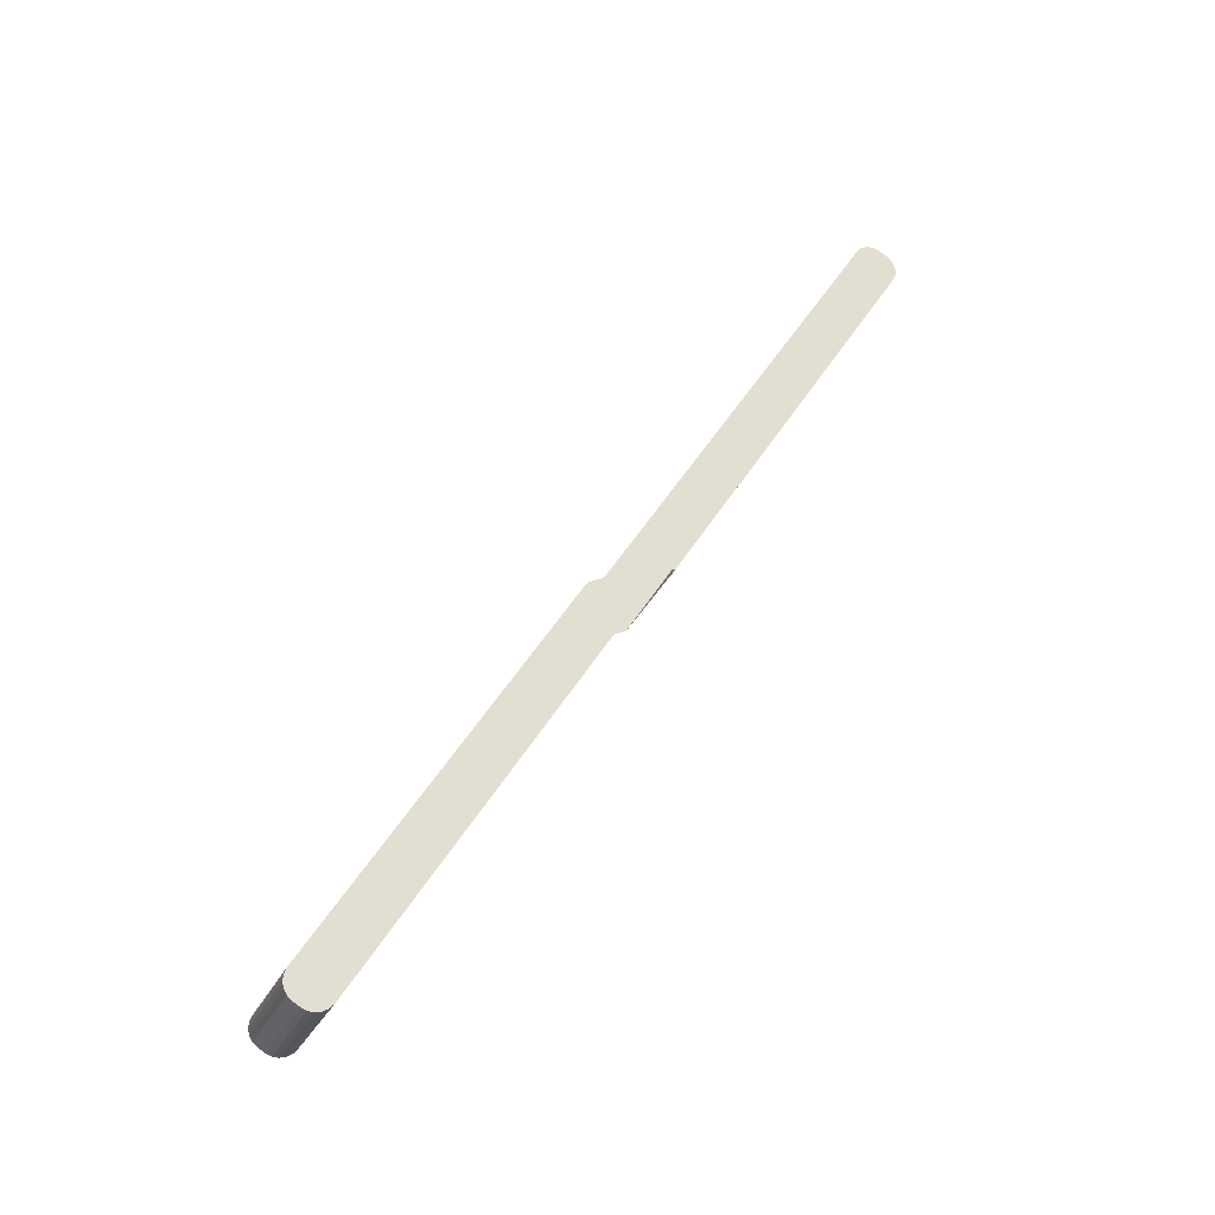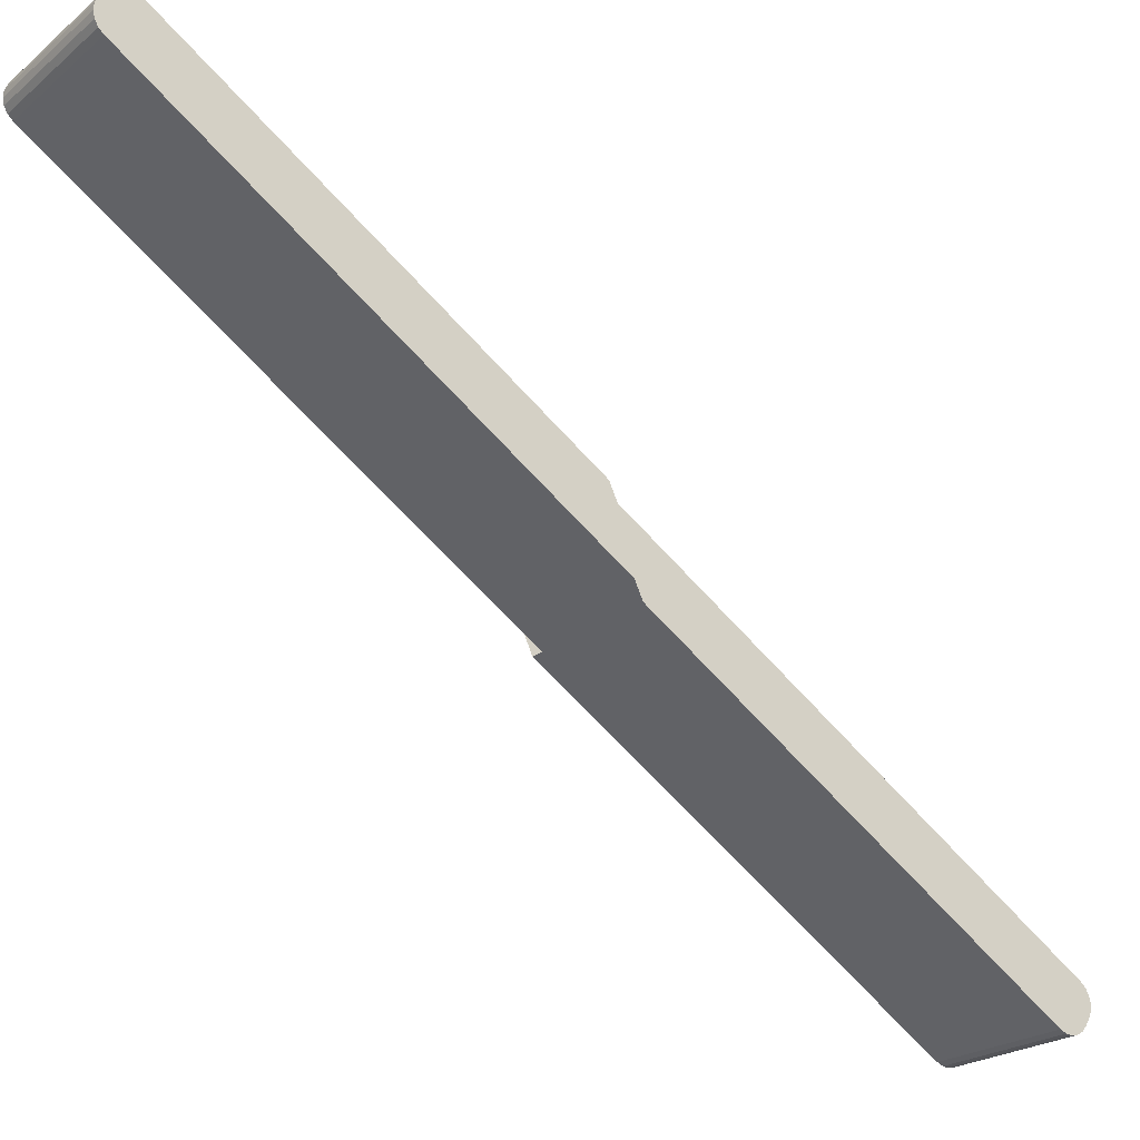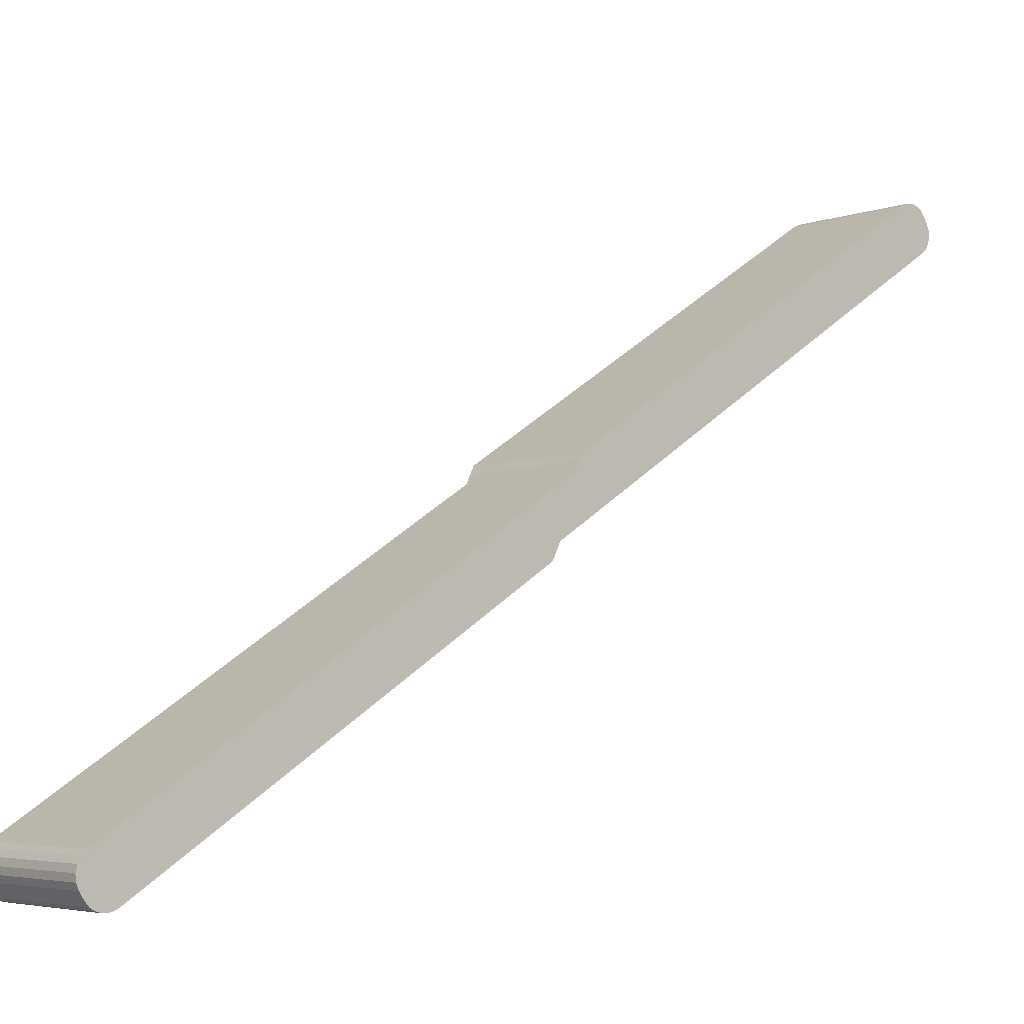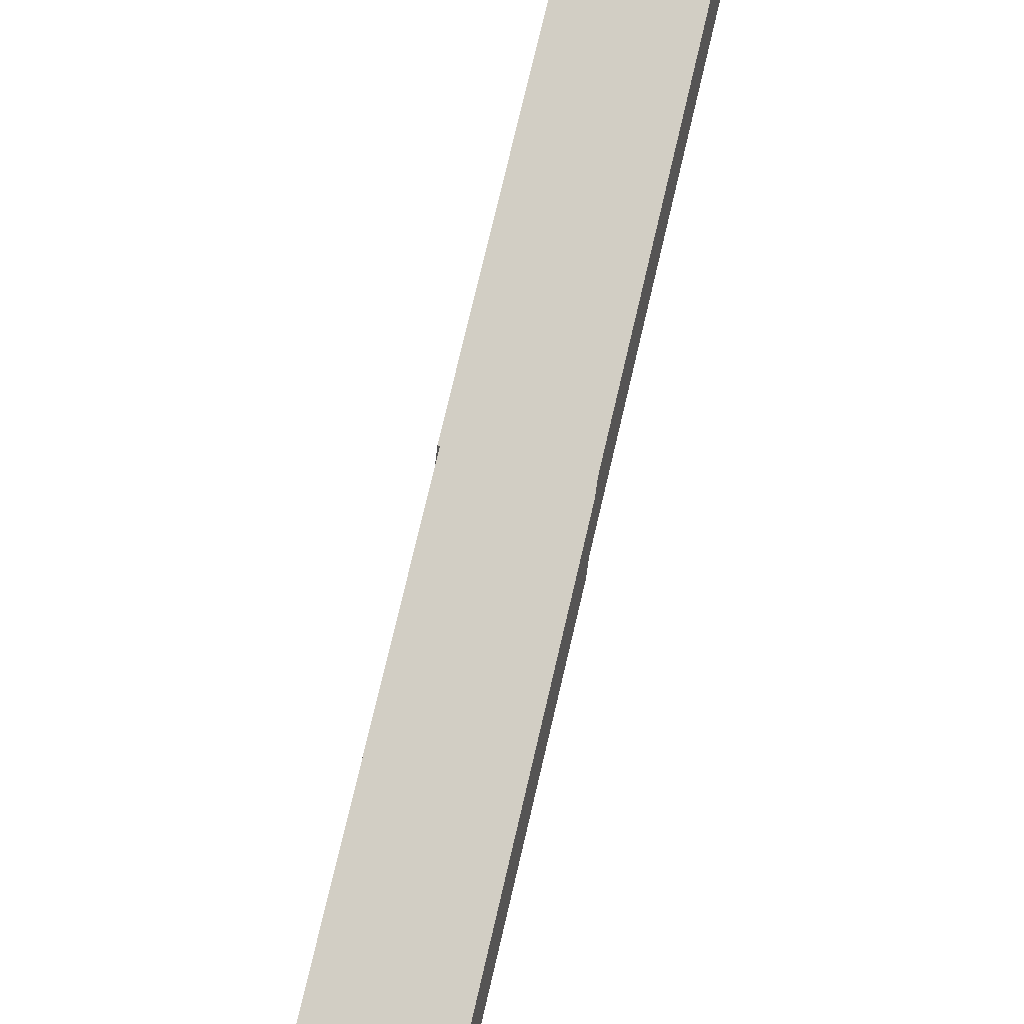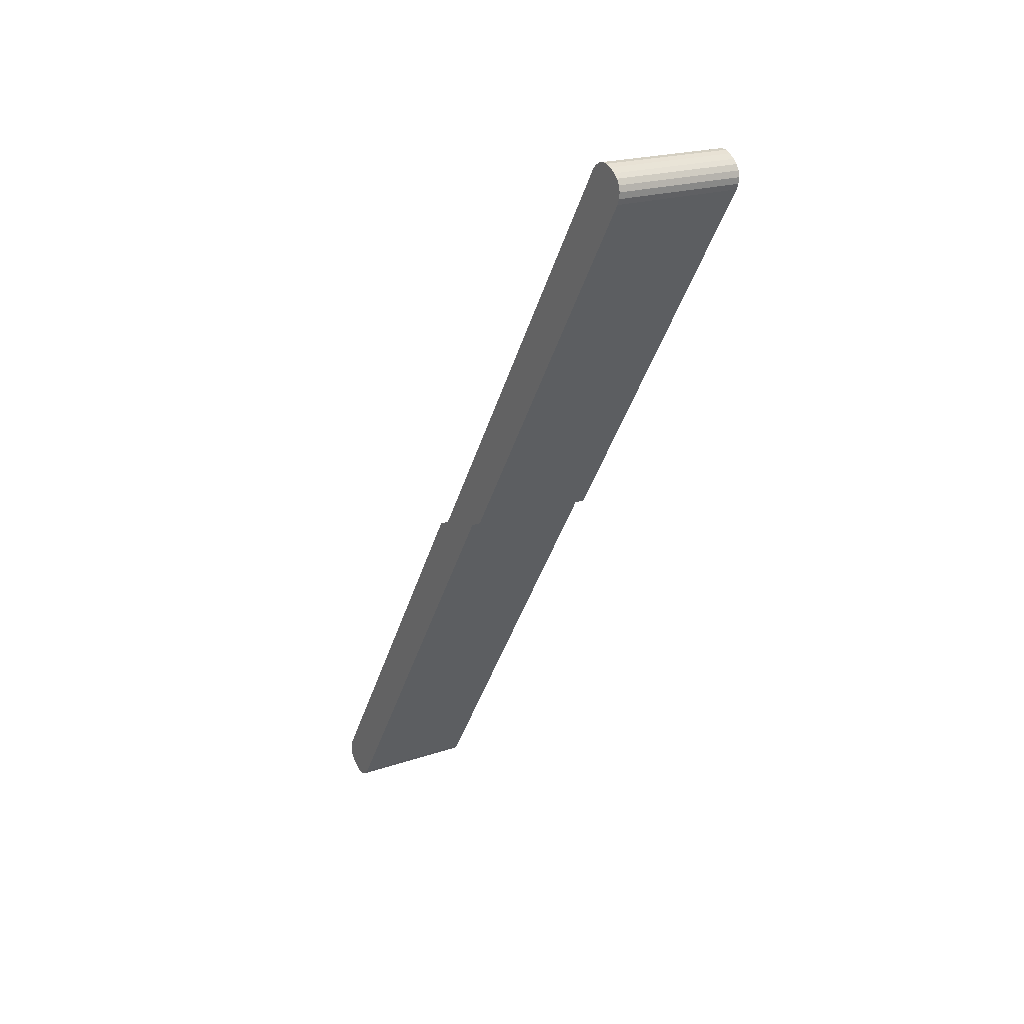
<metadata>
{"format":"obj","ext":"obj","renderer":"f3d","projection":"perspective","resolution":1024,"background":"white","views":[{"elev":-27.8,"azim":70.2,"up":"+Y"},{"elev":-22.8,"azim":53.5,"up":"+Z"},{"elev":-4.4,"azim":-130.5,"up":"+Z"},{"elev":45.4,"azim":-164.1,"up":"+Z"},{"elev":21.4,"azim":148.9,"up":"+Y"}]}
</metadata>
<code>
o Cylinder.002
v 0.801 0.239 -0.3414
v 0.801 -0.05163 0.2627
v -0.188 0.239 -0.3414
v -0.188 -0.05163 0.2627
v 0.801 -3.157 2.068
v 0.801 -2.954 2.114
v 0.801 -3.127 2.103
v 0.801 -3.087 2.126
v 0.801 -3.042 2.137
v 0.801 -2.996 2.132
v 0.801 -3.141 1.814
v 0.801 -3.187 2.019
v 0.801 -3.176 1.845
v 0.801 -3.199 1.885
v 0.801 -3.21 1.93
v 0.801 -3.205 1.977
v -0.188 -2.954 2.114
v -0.188 -3.157 2.068
v -0.188 -2.996 2.132
v -0.188 -3.042 2.137
v -0.188 -3.087 2.126
v -0.188 -3.127 2.103
v -0.188 -3.187 2.019
v -0.188 -3.141 1.814
v -0.188 -3.205 1.977
v -0.188 -3.21 1.93
v -0.188 -3.199 1.885
v -0.188 -3.176 1.845
v 0.801 -0.1217 0.2254
v 0.801 0.1689 -0.3788
v -0.188 -0.1217 0.2254
v -0.188 0.1689 -0.3788
v 0.801 3.275 -2.184
v 0.801 3.071 -2.23
v 0.801 3.244 -2.219
v 0.801 3.205 -2.242
v 0.801 3.16 -2.253
v 0.801 3.114 -2.248
v 0.801 3.258 -1.93
v 0.801 3.305 -2.135
v 0.801 3.293 -1.961
v 0.801 3.317 -2.001
v 0.801 3.327 -2.046
v 0.801 3.323 -2.093
v -0.188 3.071 -2.23
v -0.188 3.275 -2.184
v -0.188 3.114 -2.248
v -0.188 3.16 -2.253
v -0.188 3.205 -2.242
v -0.188 3.244 -2.219
v -0.188 3.305 -2.135
v -0.188 3.258 -1.93
v -0.188 3.323 -2.093
v -0.188 3.327 -2.046
v -0.188 3.317 -2.001
v -0.188 3.293 -1.961
f 4 2 6 17
f 3 4 17 19 20 21 22 18 23 25 26 27 28 24
f 5 12 23 18
f 1 3 24 11
f 23 12 16 25
f 25 16 15 26
f 26 15 14 27
f 27 14 13 28
f 28 13 11 24
f 17 6 10 19
f 19 10 9 20
f 20 9 8 21
f 21 8 7 22
f 22 7 5 18
f 2 1 11 13 14 15 16 12 5 7 8 9 10 6
f 32 30 34 45
f 31 32 45 47 48 49 50 46 51 53 54 55 56 52
f 33 40 51 46
f 29 31 52 39
f 51 40 44 53
f 53 44 43 54
f 54 43 42 55
f 55 42 41 56
f 56 41 39 52
f 45 34 38 47
f 47 38 37 48
f 48 37 36 49
f 49 36 35 50
f 50 35 33 46
f 30 29 39 41 42 43 44 40 33 35 36 37 38 34

</code>
